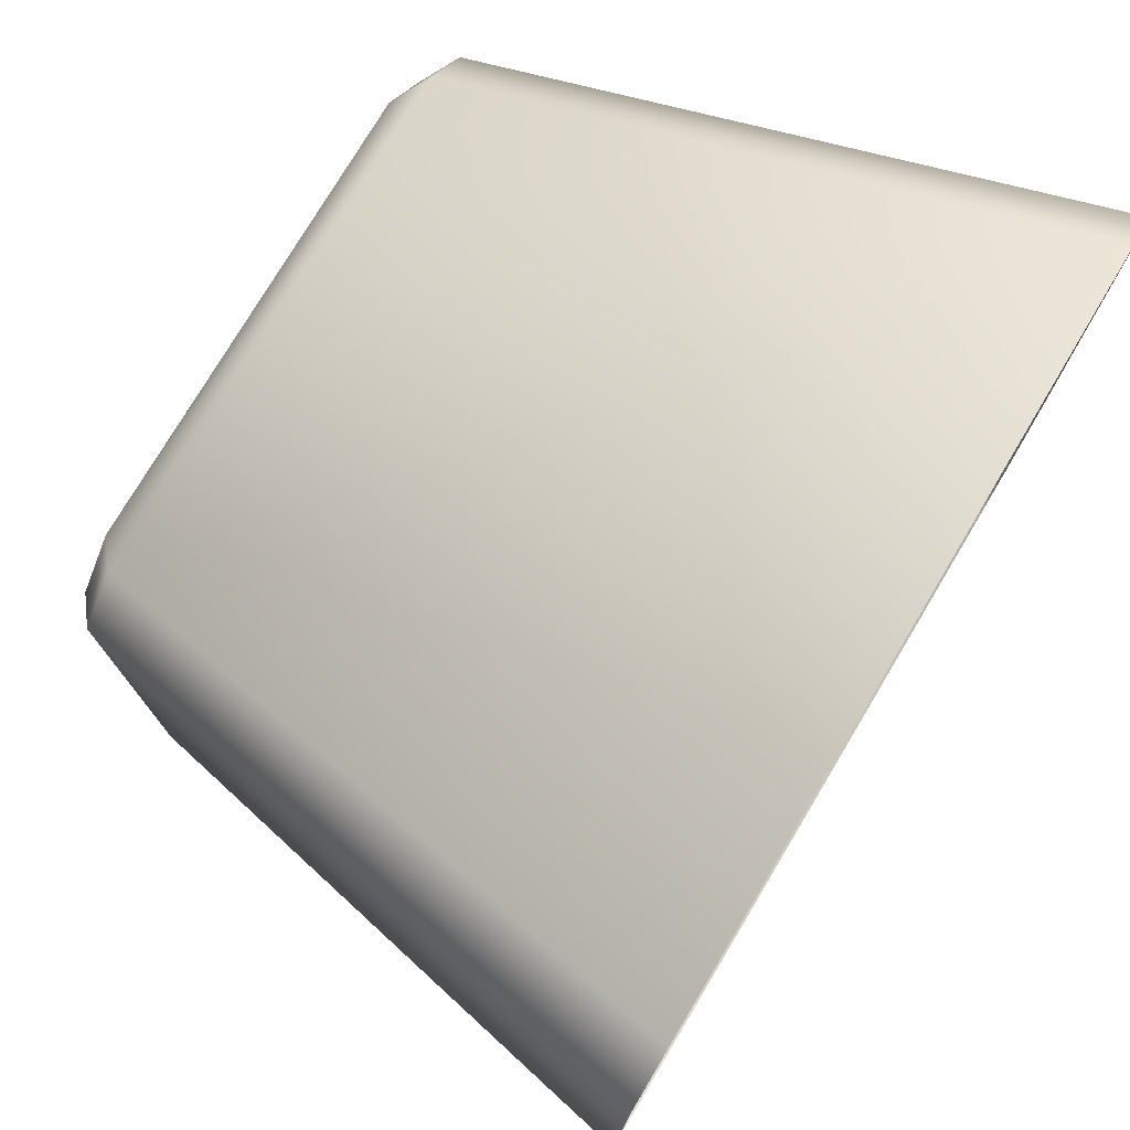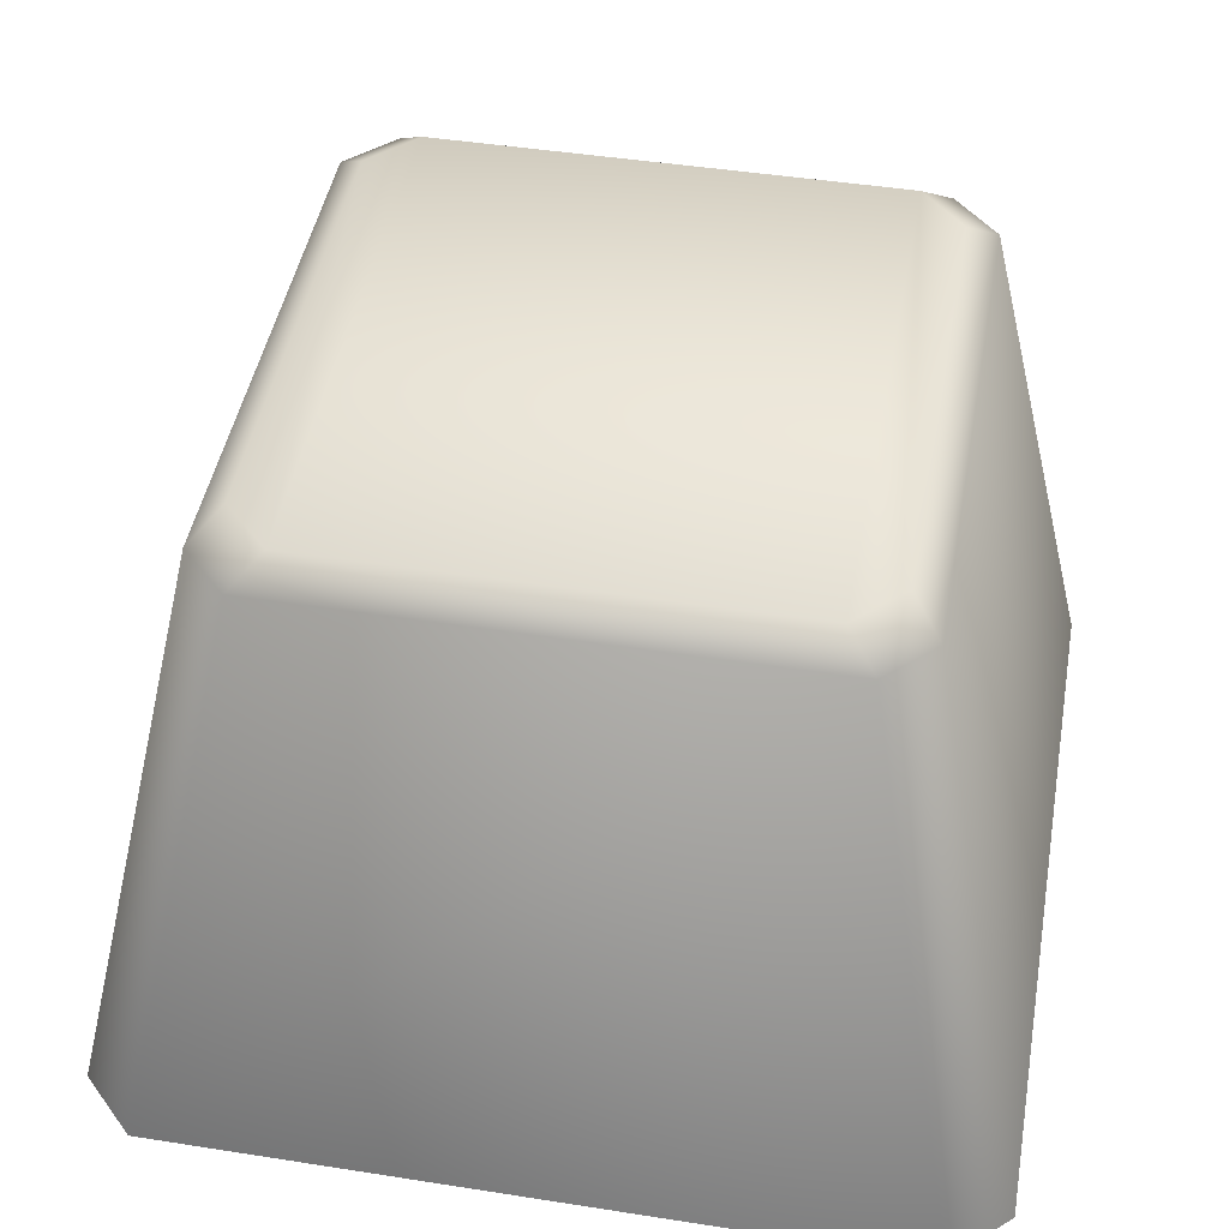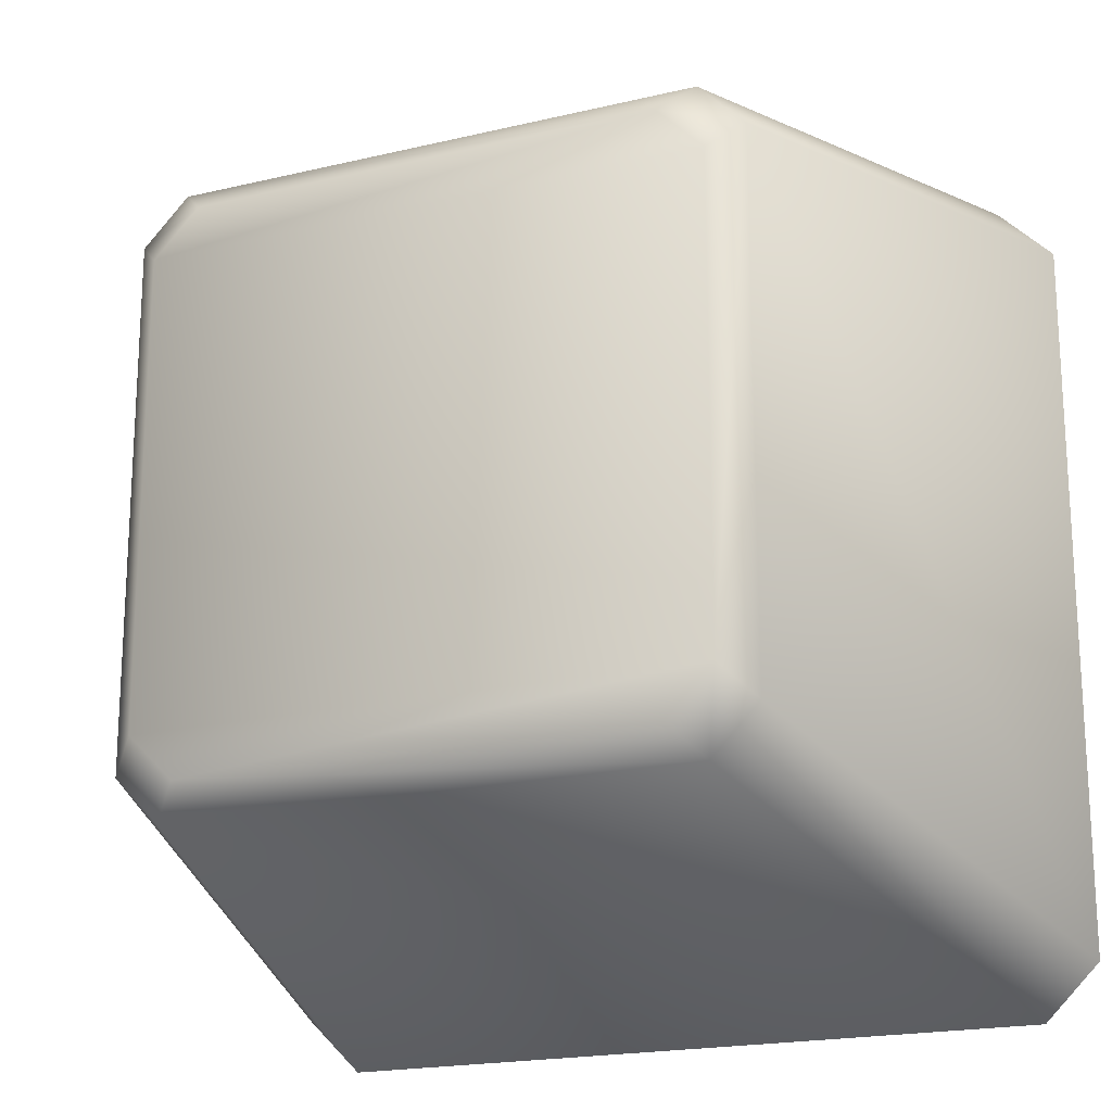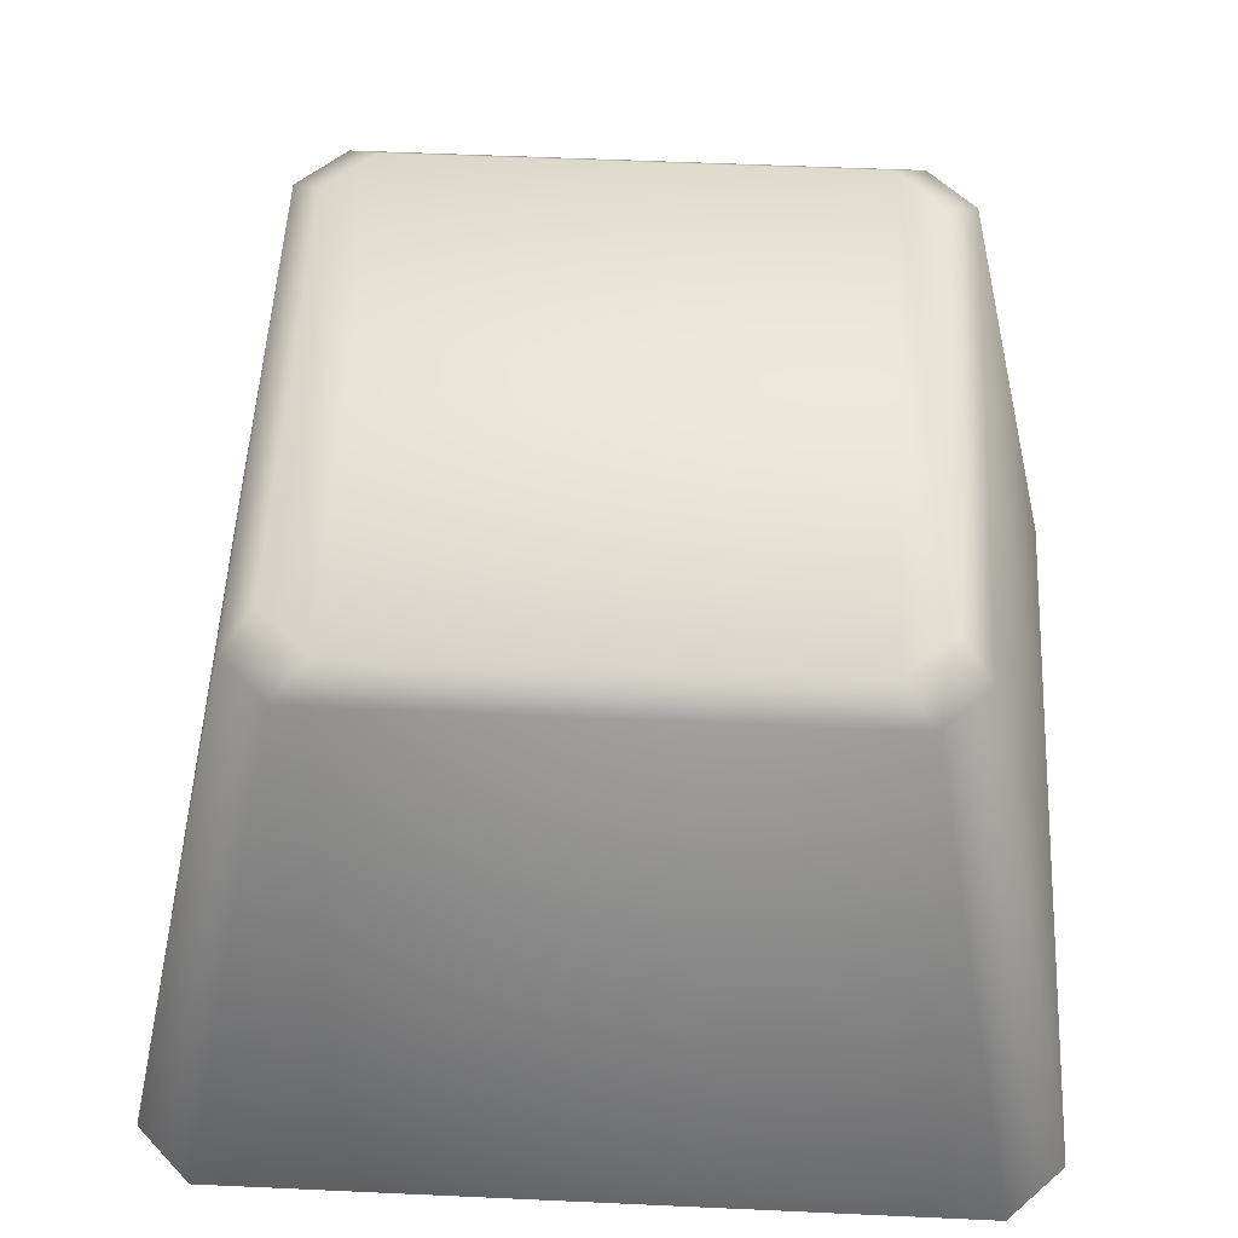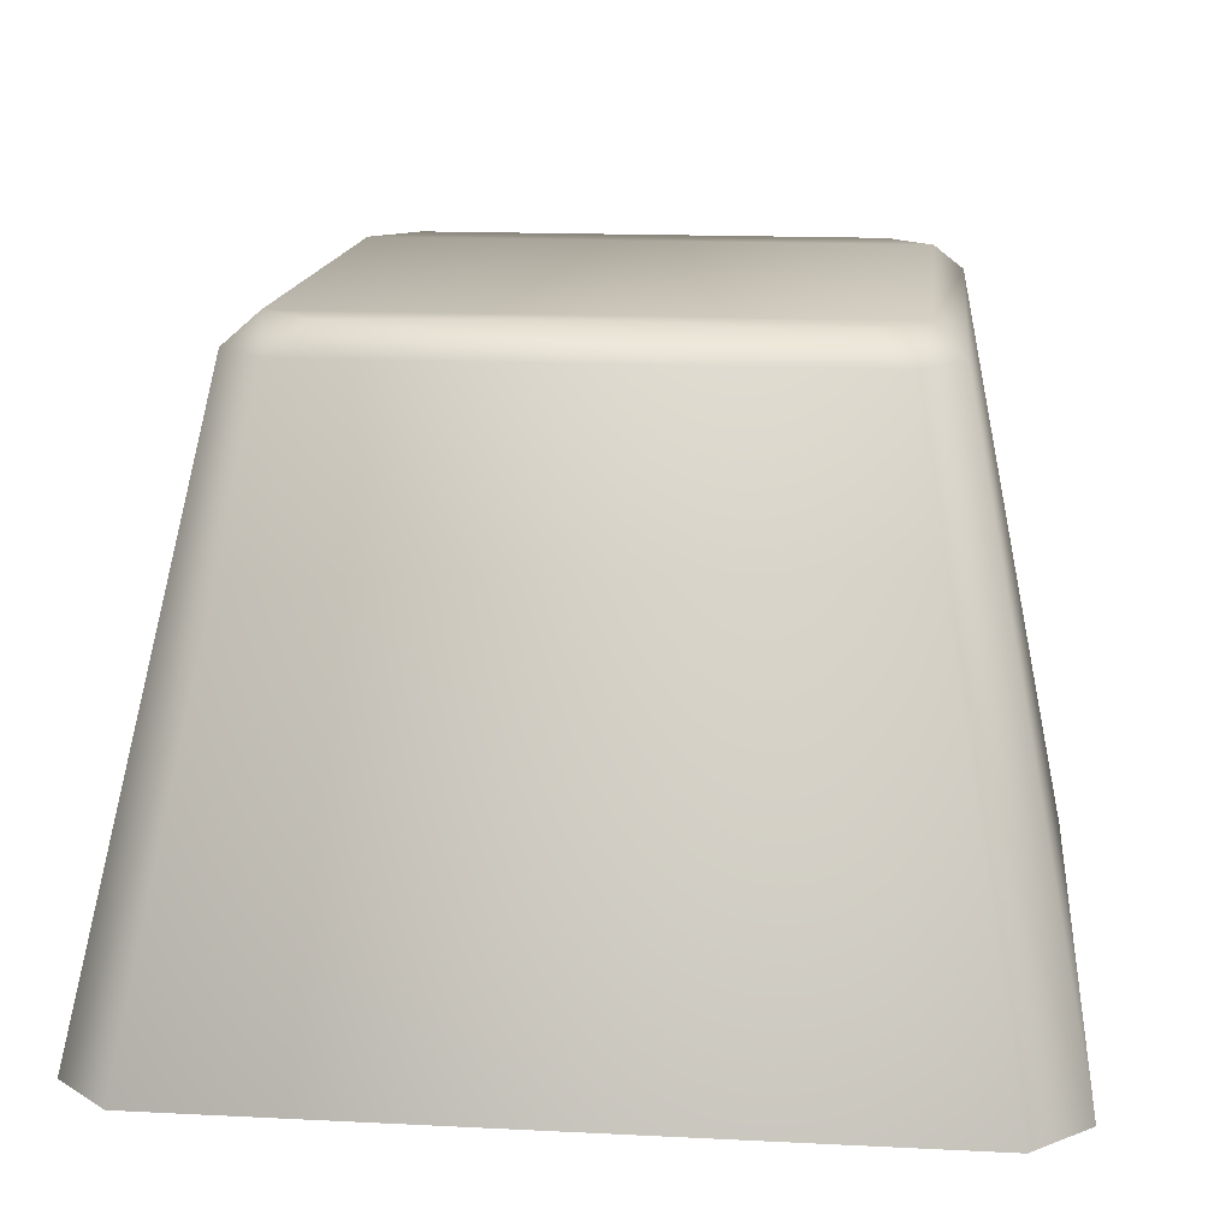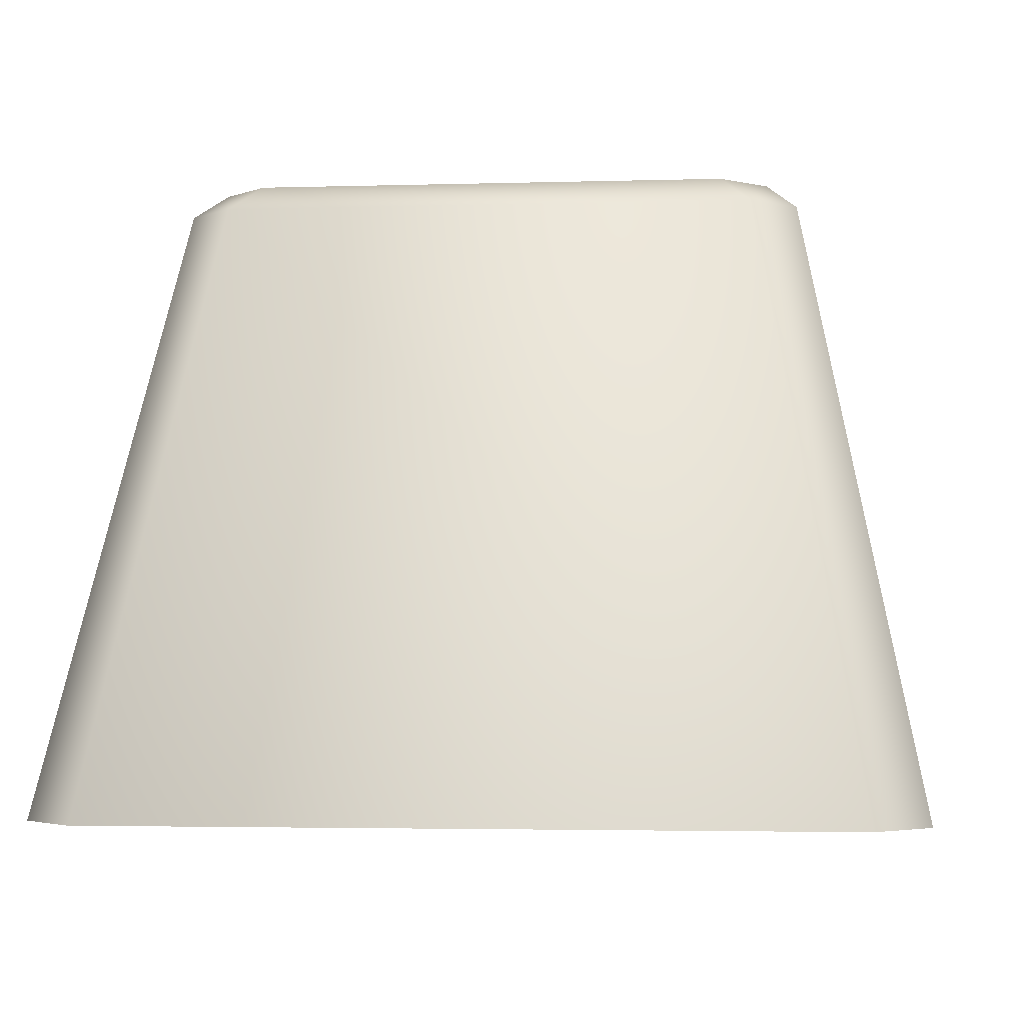
<metadata>
{"format":"obj","ext":"obj","renderer":"f3d","projection":"perspective","resolution":1024,"background":"white","views":[{"elev":76.3,"azim":-59.2,"up":"+Z"},{"elev":45.6,"azim":-79.8,"up":"+Y"},{"elev":-19.2,"azim":-155.7,"up":"+Z"},{"elev":53.3,"azim":-87.2,"up":"+Y"},{"elev":15.0,"azim":-173.8,"up":"+Y"},{"elev":-3.0,"azim":-174.1,"up":"+Y"}]}
</metadata>
<code>
g wall1_cave_2
v -0.504 -1.356e-07 -0.4366
v -0.4378 1.889e-07 0.5034
v -0.3636 0.7047 -0.3007
v -0.3103 0.7047 0.3581
v -0.3292 0.7361 -0.2663
v -0.2759 0.7361 0.3237
v -0.4378 -1.887e-07 -0.5027
v -0.504 1.357e-07 0.4373
v -0.3103 0.7047 -0.354
v -0.3636 0.7047 0.3048
v -0.2759 0.7361 -0.3196
v -0.3292 0.7361 0.2704
v 0.5035 -1.356e-07 -0.4366
v 0.4373 1.889e-07 0.5034
v 0.3495 0.7047 -0.3007
v 0.2962 0.7047 0.3581
v 0.3151 0.7361 -0.2663
v 0.2618 0.7361 0.3237
v 0.4373 -1.887e-07 -0.5027
v 0.5035 1.357e-07 0.4373
v 0.2962 0.7047 -0.354
v 0.3495 0.7047 0.3048
v 0.2618 0.7361 -0.3196
v 0.3151 0.7361 0.2704
v -0.504 1.357e-07 0.4373
v -0.3636 0.7047 0.3048
v -0.3292 0.7361 0.2704
v -0.3292 0.7361 -0.2663
v -0.2759 0.7361 -0.3196
v -0.3292 0.7361 0.2704
v -0.2759 0.7361 0.3237
v 0.2618 0.7361 0.3237
v 0.2618 0.7361 -0.3196
v 0.3151 0.7361 -0.2663
v 0.3151 0.7361 0.2704
v 0.5035 1.357e-07 0.4373
v 0.3495 0.7047 0.3048
v 0.3151 0.7361 0.2704
g wall1_cave_2_0
f 10 3 1
f 8 10 1
f 4 2 14
f 16 4 14
f 10 12 5
f 3 10 5
f 16 18 6
f 4 16 6
f 3 9 7
f 1 3 7
f 4 26 25
f 2 4 25
f 9 3 5
f 11 9 5
f 26 4 6
f 27 26 6
f 21 19 7
f 9 21 7
f 23 29 28
f 28 17 23
f 28 30 17
f 30 24 17
f 30 31 24
f 31 32 24
f 33 21 9
f 11 33 9
f 22 20 13
f 15 22 13
f 22 15 34
f 35 22 34
f 15 13 19
f 21 15 19
f 16 14 36
f 37 16 36
f 21 33 34
f 15 21 34
f 37 38 18
f 16 37 18

</code>
